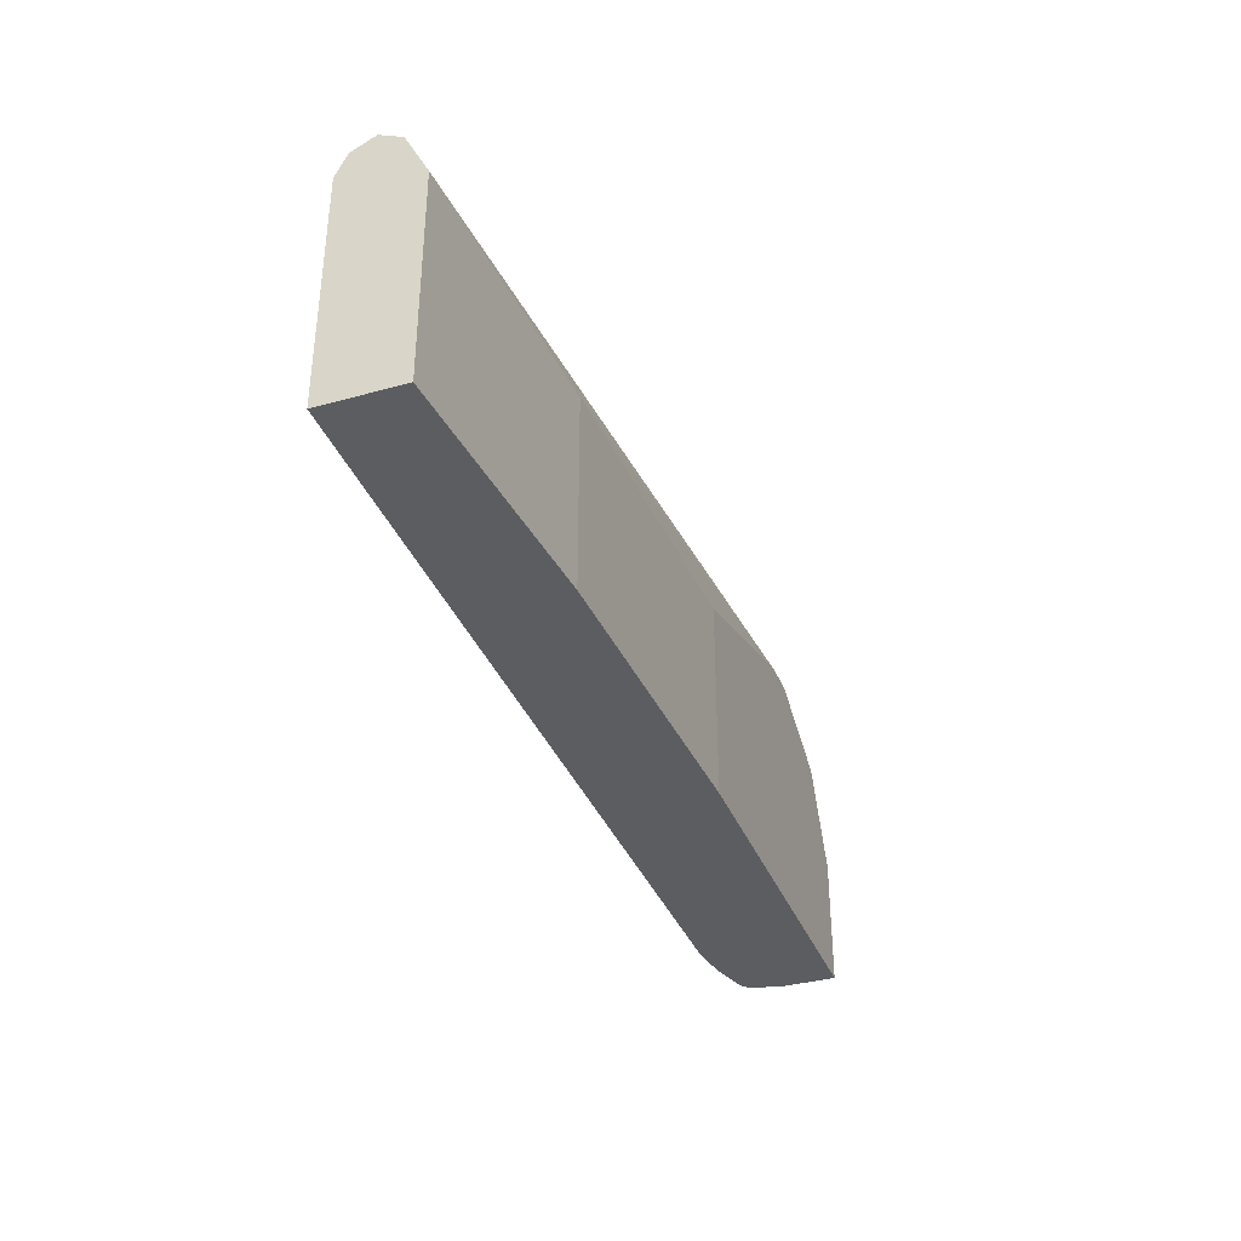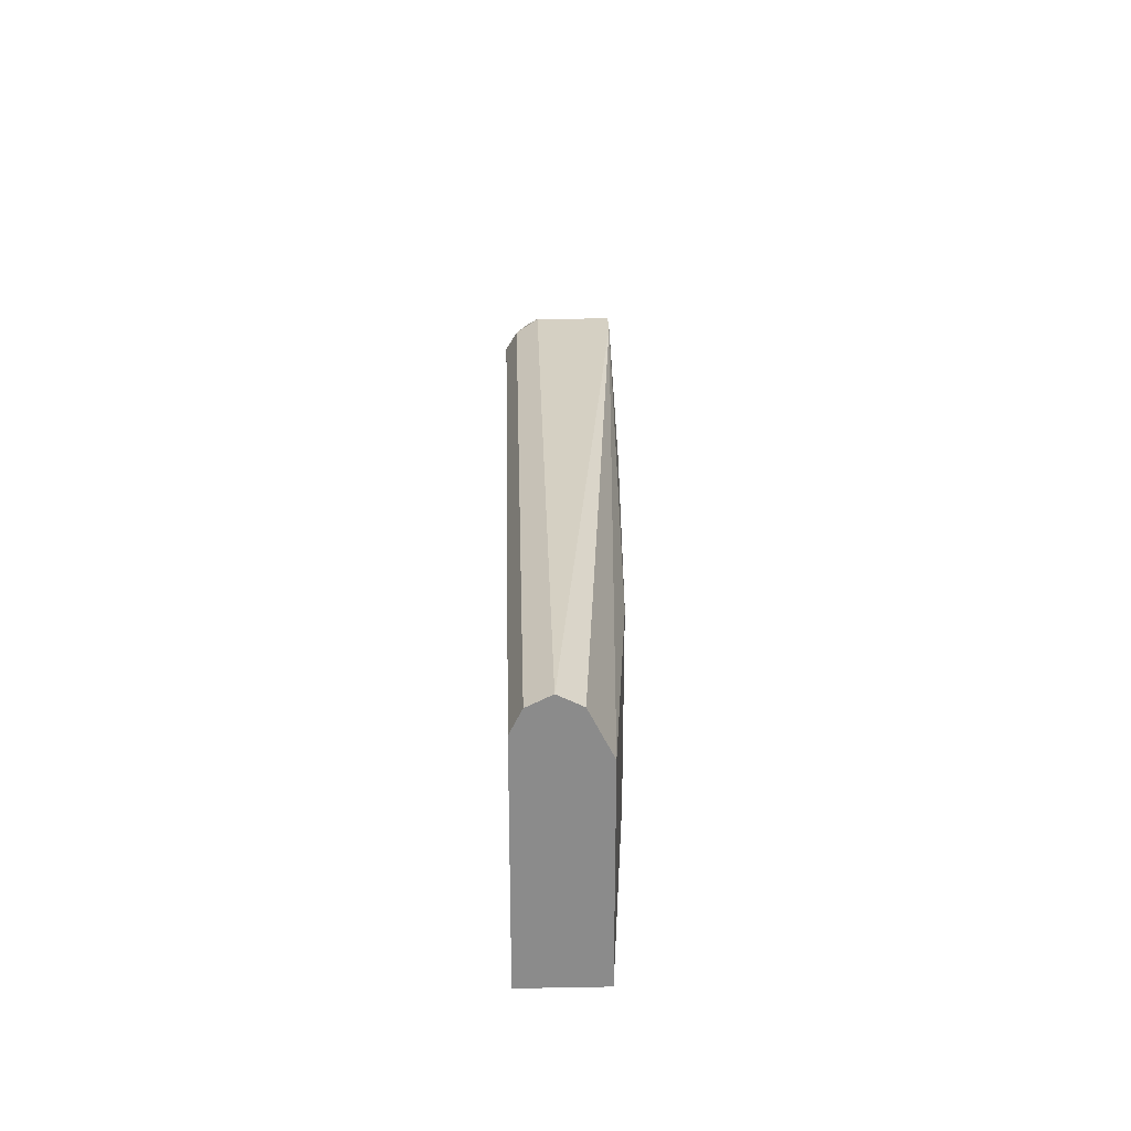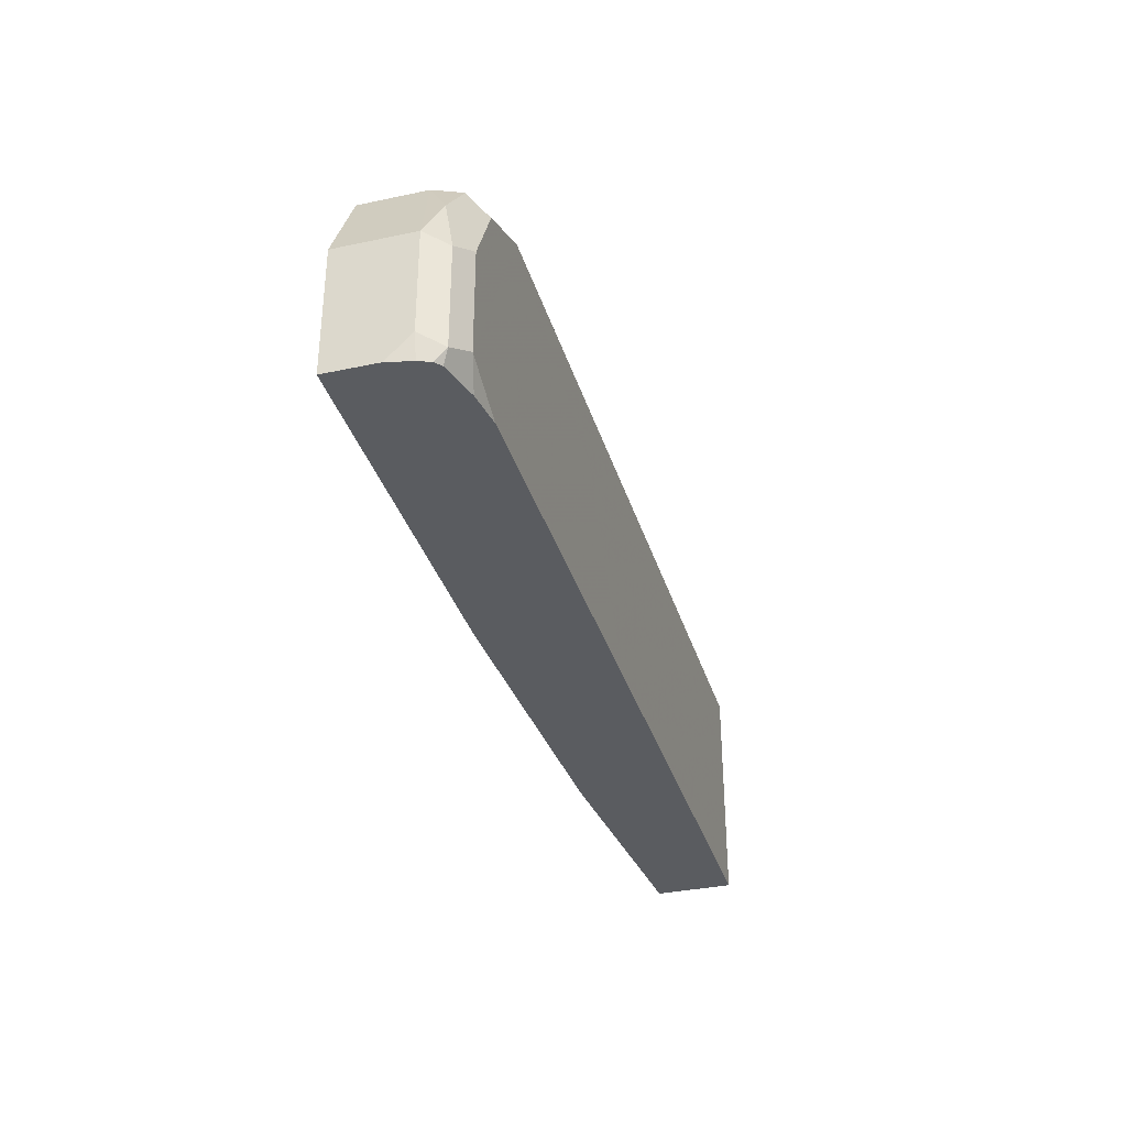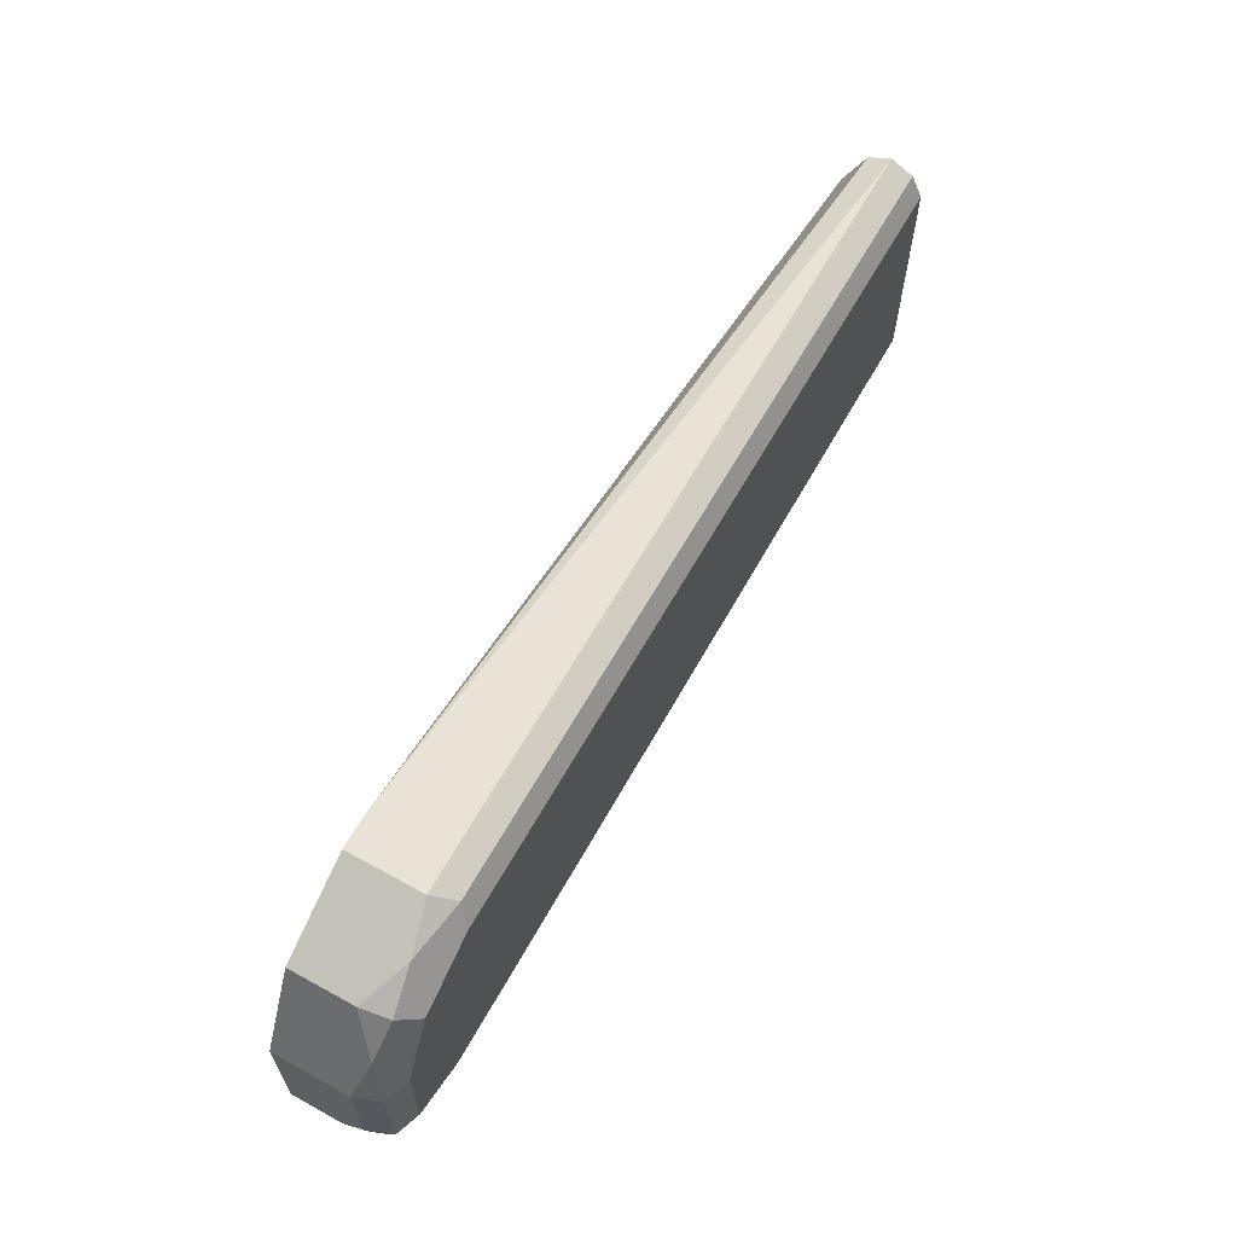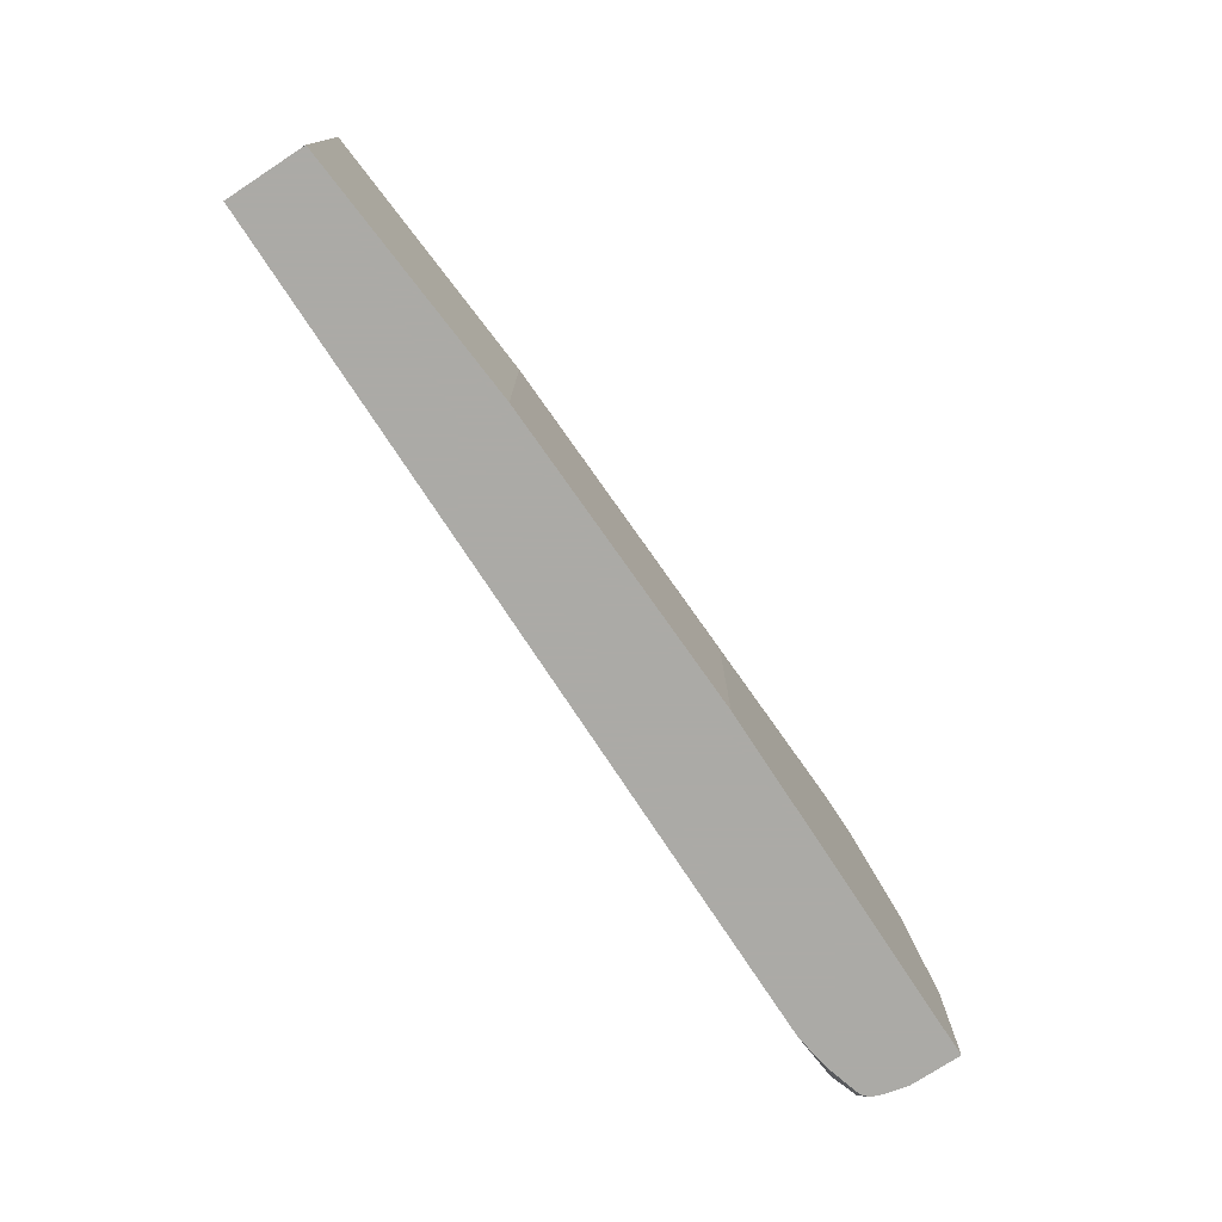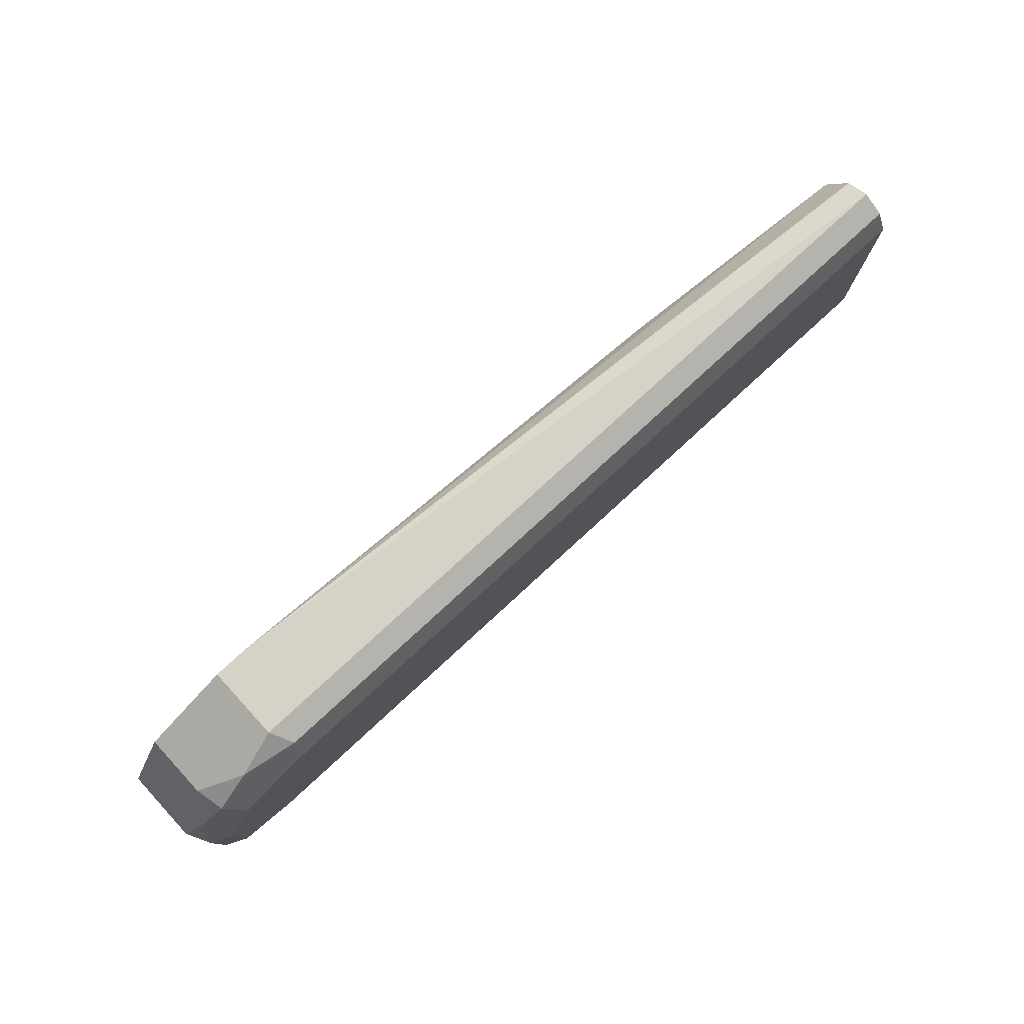
<metadata>
{"format":"obj","ext":"obj","renderer":"f3d","projection":"perspective","resolution":1024,"background":"white","views":[{"elev":-36.0,"azim":110.0,"up":"+Z"},{"elev":26.3,"azim":88.4,"up":"+Z"},{"elev":-34.4,"azim":-74.0,"up":"+Z"},{"elev":62.5,"azim":-60.9,"up":"+Z"},{"elev":-75.9,"azim":123.2,"up":"+Z"},{"elev":78.3,"azim":-42.6,"up":"+Z"}]}
</metadata>
<code>
v -0.6445 -0.5701 0.4214
v -0.5825 -0.5825 0.4338
v -0.5949 -0.5578 0.4462
v -0.3349 -0.5825 0.4338
v -0.5949 -0.5949 0.409
v -0.6879 -0.5764 0.3904
v -0.6941 -0.5454 0.3966
v -0.7189 -0.5701 0.347
v -0.7313 -0.5825 0.2851
v -0.7437 -0.5578 0.2975
v -0.6941 -0.4746 0.3966
v -0.5949 -0.4746 0.4462
v 0.2909 -0.5578 0.4462
v 0.2909 -0.5825 0.4338
v 0.2909 -0.5949 0.409
v 0.2909 -0.5949 0.1594
v 0.2909 -0.5084 0.1594
v -0.6428 -0.5949 0.1594
v -0.7065 -0.5949 0.1859
v -0.6829 -0.589 0.1594
v -0.7328 -0.5707 0.1594
v -0.7256 -0.5769 0.1594
v -0.7313 -0.5825 0.1735
v -0.7437 -0.5578 0.1859
v -0.7378 -0.5578 0.1594
v -0.7437 -0.5313 0.1594
v -0.7437 -0.4746 0.1594
v -0.3349 -0.4746 0.1594
v 0.01128 -0.4864 0.1594
v 0.01128 -0.4864 0.3733
v -0.3349 -0.4746 0.3762
v -0.5479 -0.4746 0.444
v -0.5577 -0.4746 0.4462
v 0.2909 -0.533 0.4338
v 0.2909 -0.5084 0.3846
v -0.7437 -0.4746 0.2975
v -0.7065 -0.5949 0.2975
v -0.6693 -0.5949 0.3718
f 32 30 31
f 11 33 27
f 28 27 33
f 31 28 33
f 32 31 33
f 32 33 30
f 31 30 28
f 26 27 21
f 29 30 17
f 29 17 28
f 28 17 27
f 18 27 17
f 21 27 18
f 12 33 11
f 26 24 27
f 29 28 30
f 12 13 33
f 3 7 1
f 34 35 33
f 25 24 26
f 37 19 5
f 38 37 5
f 38 5 6
f 38 6 9
f 38 9 37
f 37 9 19
f 24 10 27
f 36 27 10
f 36 10 11
f 36 11 27
f 30 33 35
f 30 35 17
f 35 13 17
f 34 13 35
f 34 33 13
f 25 26 21
f 8 7 10
f 24 21 23
f 14 13 3
f 3 13 12
f 3 12 7
f 7 12 11
f 7 11 10
f 8 10 9
f 14 15 13
f 8 9 6
f 2 1 6
f 2 6 5
f 2 5 4
f 2 4 3
f 2 3 1
f 25 21 24
f 7 6 1
f 14 4 15
f 8 6 7
f 4 5 15
f 14 3 4
f 24 23 10
f 10 23 9
f 9 23 19
f 20 19 23
f 22 23 21
f 22 21 20
f 22 20 23
f 20 18 19
f 19 18 5
f 5 18 16
f 16 18 17
f 16 17 13
f 15 16 13
f 20 21 18
f 15 5 16

</code>
